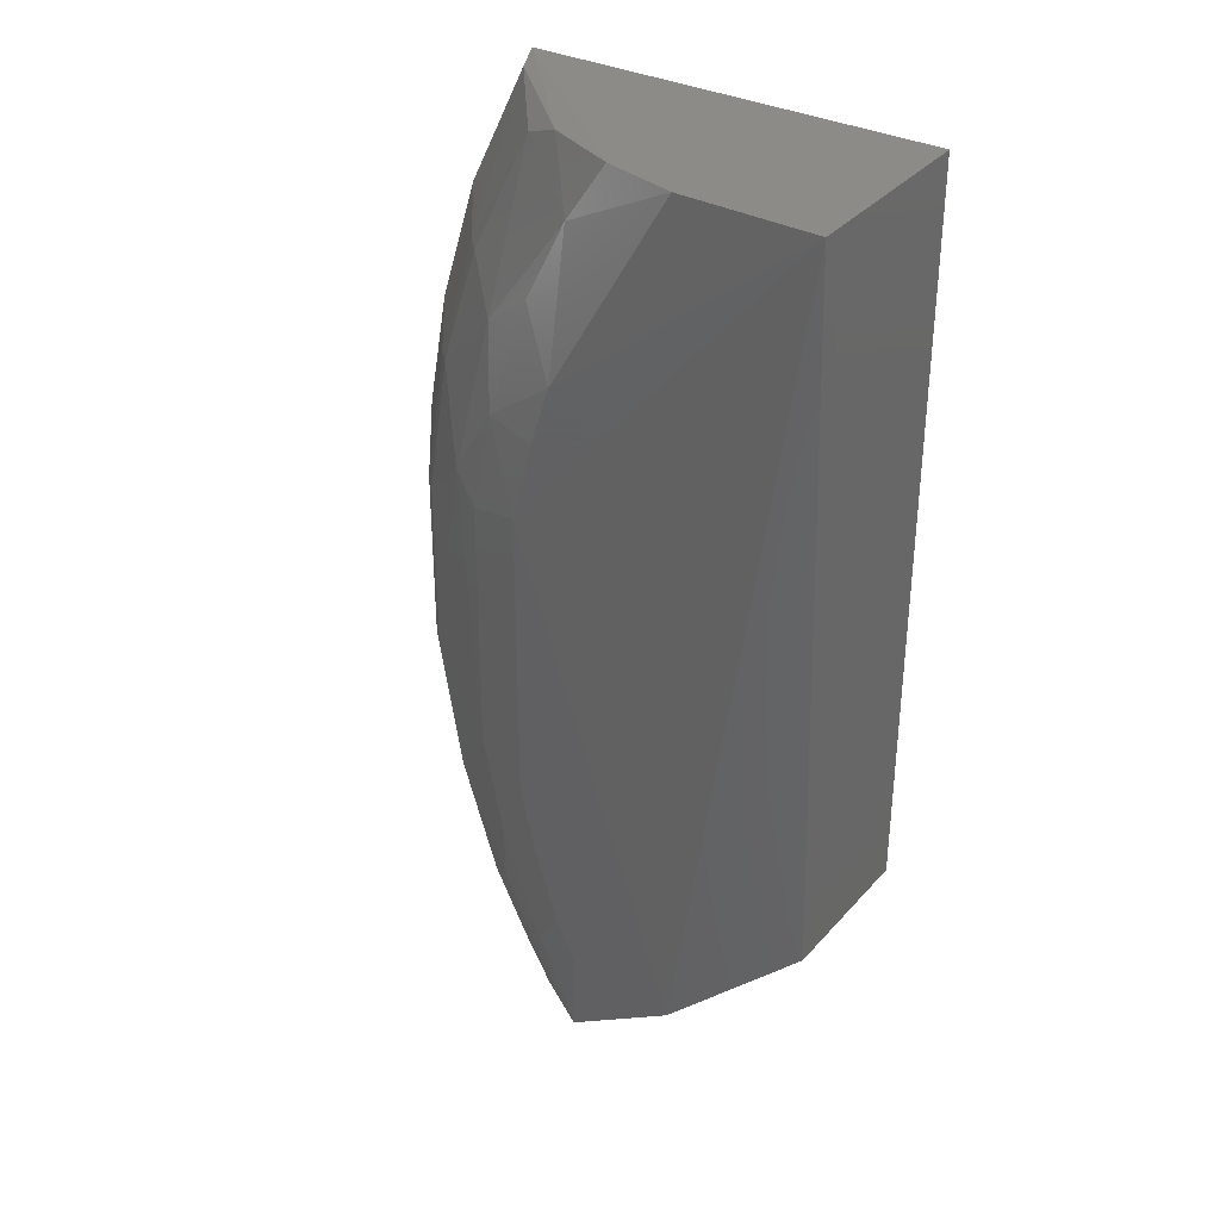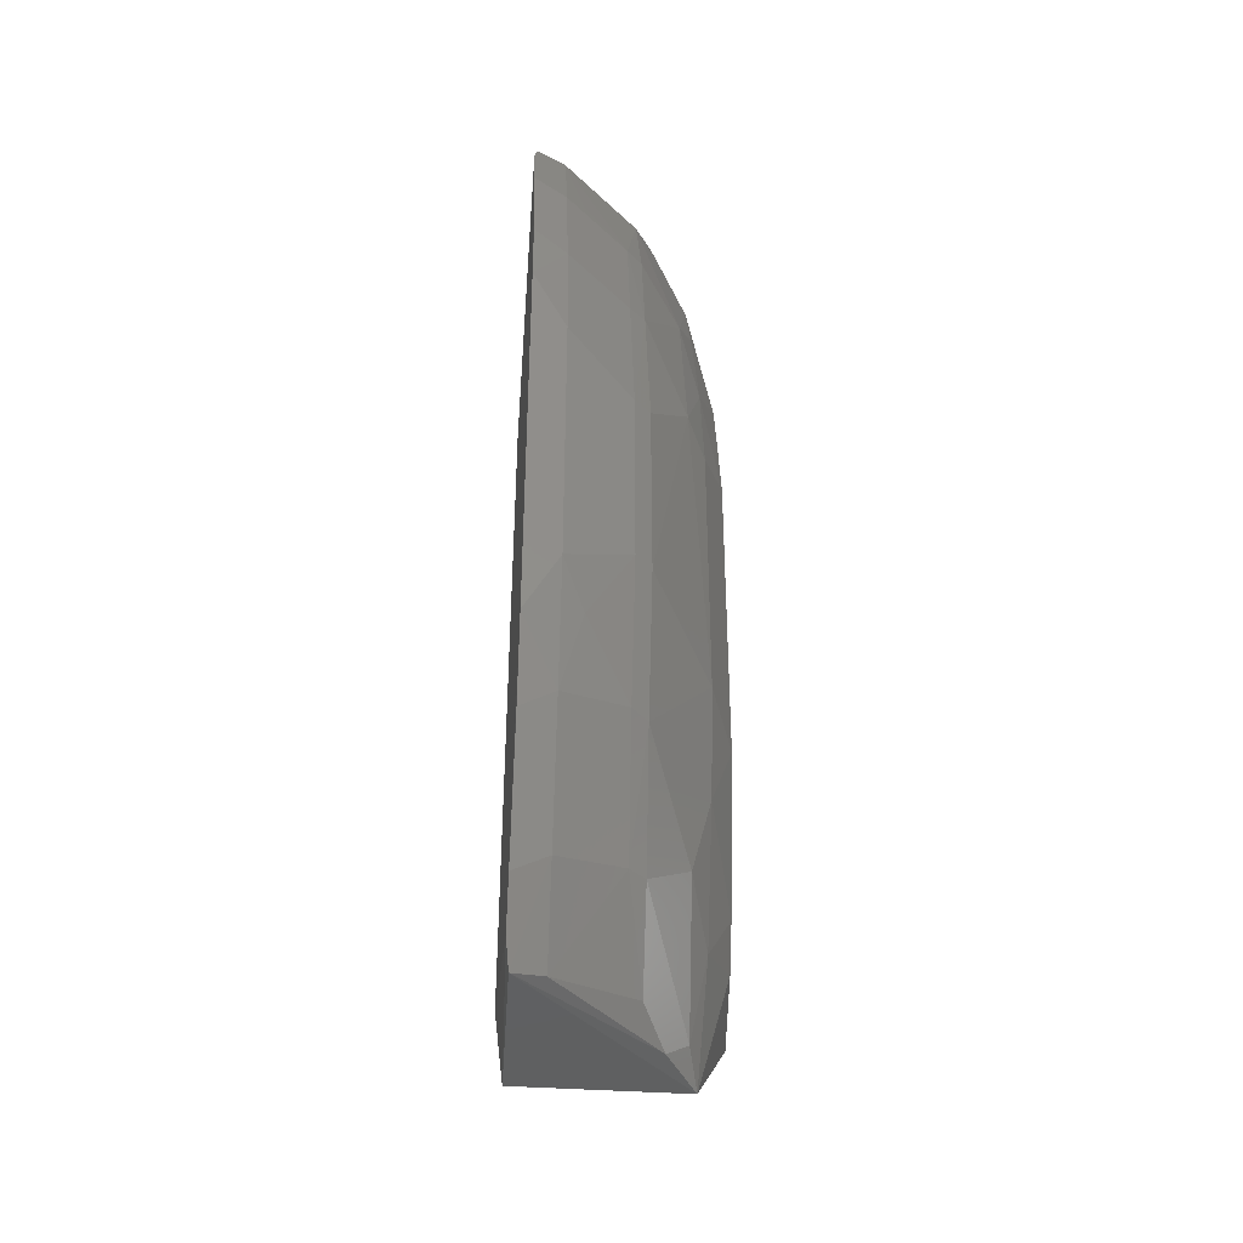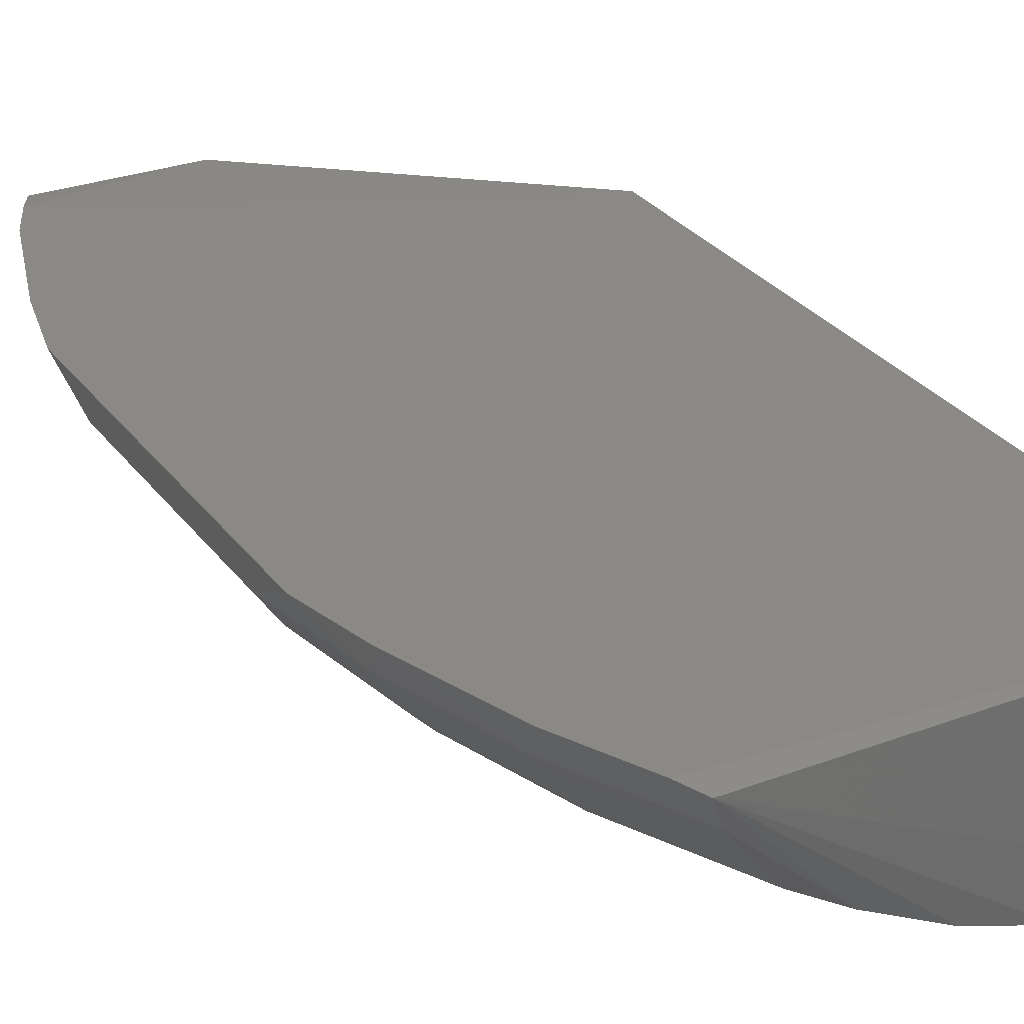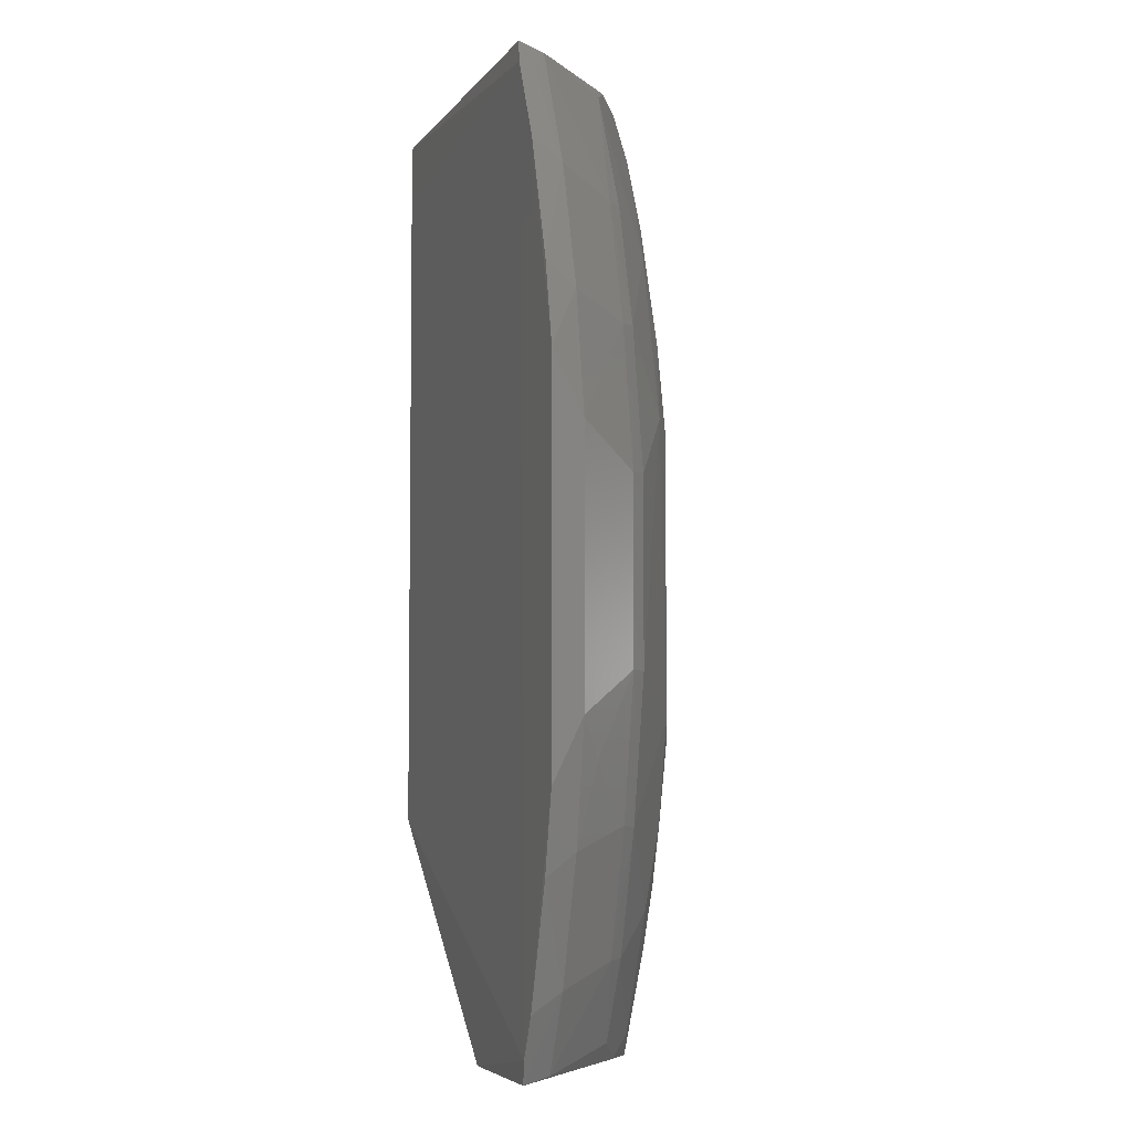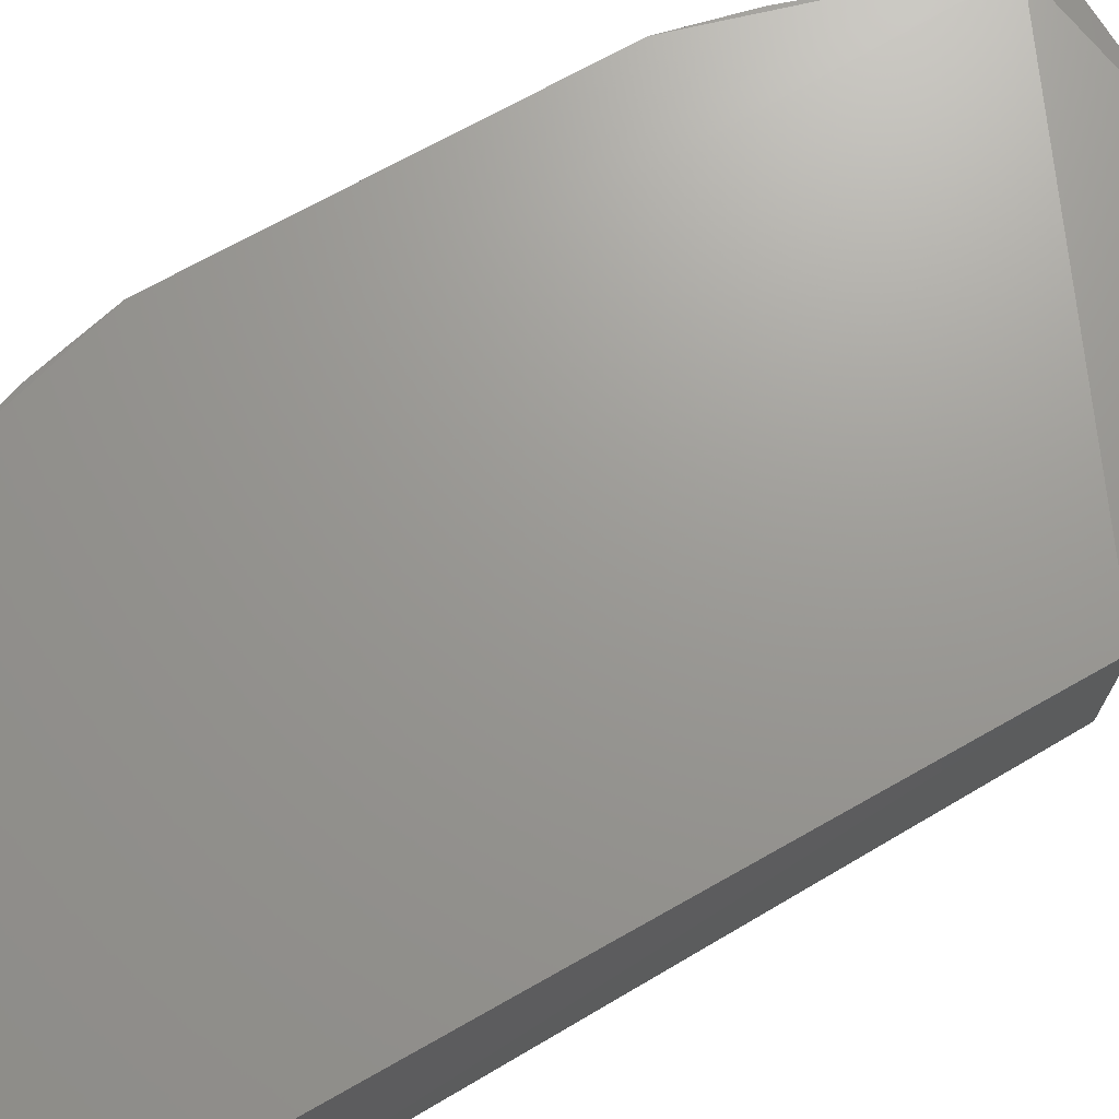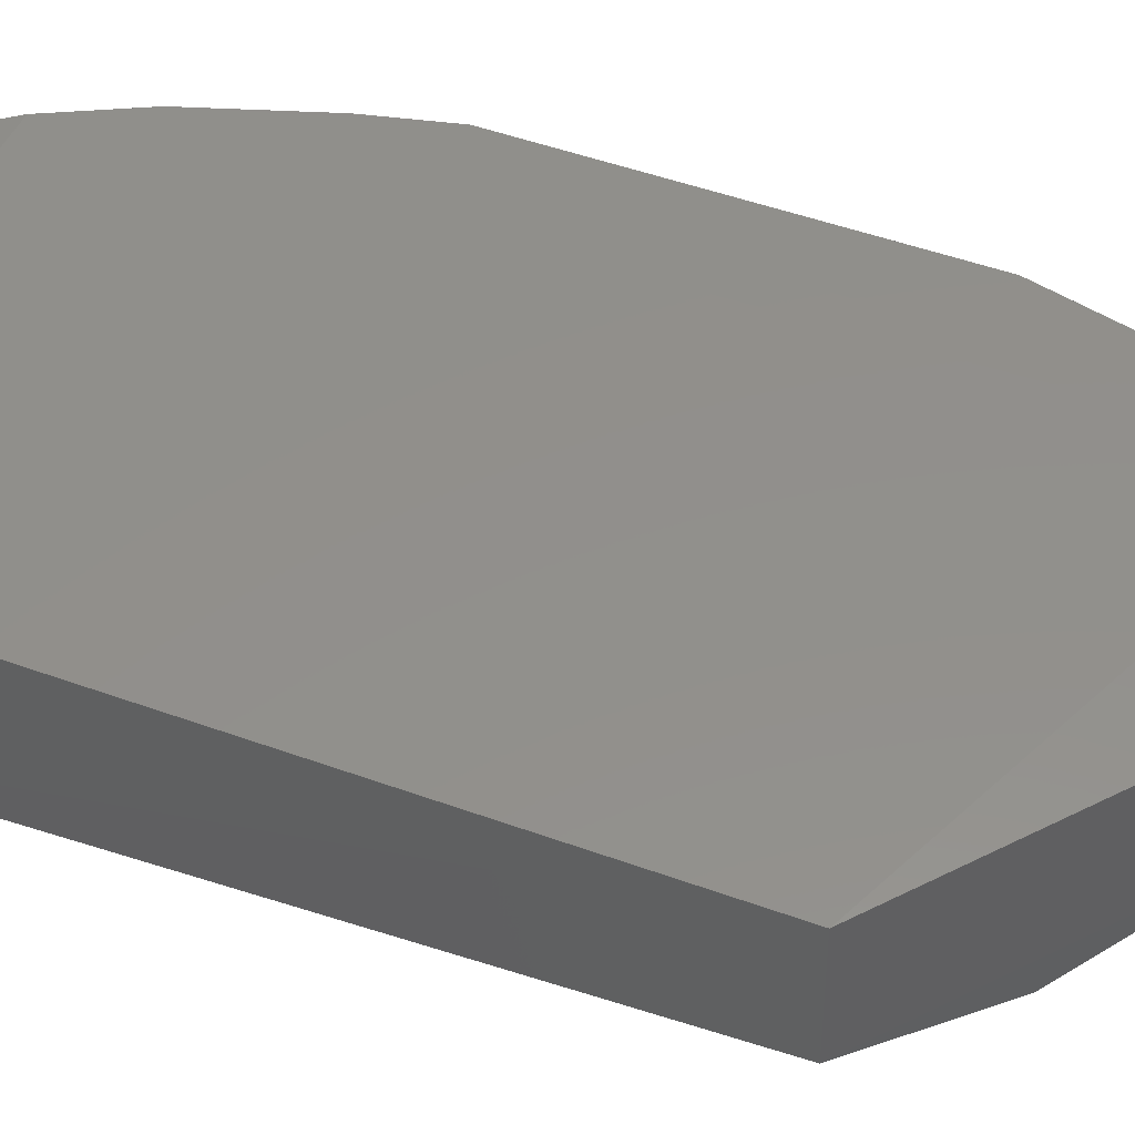
<metadata>
{"format":"stl","ext":"stl","renderer":"f3d","projection":"perspective","resolution":1024,"background":"white","views":[{"elev":34.5,"azim":33.9,"up":"+Z"},{"elev":-40.4,"azim":-95.2,"up":"+Z"},{"elev":29.8,"azim":-29.8,"up":"+Y"},{"elev":-4.8,"azim":-108.8,"up":"+Z"},{"elev":69.0,"azim":60.3,"up":"+Y"},{"elev":51.0,"azim":111.4,"up":"+Y"}]}
</metadata>
<code>
# stl→obj: 64 verts, 124 faces
v -9.471 -2.806 9.528
v -9.493 -6.47 9.548
v -9.471 -2.806 -4.472
v -17.1 -2.737 9.456
v -17.35 -2.673 9
v -17.73 -2.668 -8.217
v -9.559 -5.682 -4.514
v -11.83 -6.469 -6.43
v -14.53 -2.806 -8.75
v -17.48 -2.733 -8.673
v -14.44 -5.669 -8.692
v -15.13 -6.266 2.89
v -13.99 -6.279 -6.347
v -15.13 -6.266 -2.89
v -16.27 -5.821 2.498
v -19.22 -2.653 3.639
v -19.22 -2.653 -3.639
v -19.14 -3.25 -2.462
v -18.11 -2.664 7.435
v -15.89 -5.813 4.412
v -12.13 -6.279 9.482
v -15.4 -5.103 -8.608
v -17.27 -3.272 -8.573
v -18.01 -3.257 -7.068
v -16.17 -4.701 -8.215
v -14.36 -6.275 -5.588
v -14.75 -6.265 -4.42
v -15.89 -5.813 -4.412
v -18.86 -2.662 5.147
v -18.01 -3.257 7.068
v -19.14 -3.25 2.462
v -18.36 -4.409 1.684
v -17.21 -4.407 6.673
v -17.68 -4.664 4.365
v -16.94 -4.689 6.655
v -17.23 -3.005 8.94
v -16.89 -3.278 9.355
v -16.9 -5.462 2.865
v -18.36 -4.409 -1.684
v -18.08 -4.7 -1.7
v -14.36 -6.275 5.588
v -15.11 -5.794 6.713
v -16.13 -5.45 5.922
v -15.01 -5.066 9.328
v -18.11 -2.664 -7.435
v -18.86 -2.662 -5.147
v -18.74 -3.25 -4.721
v -17.21 -4.407 -6.673
v -16.94 -4.689 -6.655
v -17.95 -4.38 -4.33
v -17.68 -4.664 -4.365
v -16.13 -5.45 -5.922
v -15.01 -5.498 -8.221
v -15.11 -5.794 -6.713
v -16.27 -5.821 -2.498
v -17.95 -4.38 4.33
v -18.74 -3.25 4.721
v -17.58 -3.592 7.368
v -15.78 -4.707 8.995
v -18.08 -4.7 1.7
v -18.74 -3.621 -3.237
v -14.75 -6.265 4.42
v -14.34 -5.803 8.27
v -13.58 -5.799 9.409
f 1 2 3
f 4 2 1
f 5 1 3
f 5 4 1
f 6 5 3
f 7 3 2
f 7 2 8
f 9 6 3
f 9 10 6
f 11 7 8
f 11 3 7
f 11 9 3
f 11 10 9
f 12 8 2
f 13 11 8
f 14 8 12
f 14 12 15
f 16 17 18
f 16 19 17
f 20 15 12
f 21 2 4
f 22 10 11
f 23 24 10
f 23 22 25
f 23 10 22
f 26 13 8
f 26 14 27
f 26 8 14
f 28 27 14
f 28 26 27
f 29 30 19
f 29 19 16
f 31 16 18
f 31 18 32
f 33 34 35
f 36 37 4
f 36 30 37
f 36 19 30
f 36 5 19
f 36 4 5
f 38 15 20
f 39 40 32
f 39 32 18
f 41 42 20
f 41 12 2
f 41 2 21
f 43 20 42
f 43 35 34
f 43 38 20
f 43 34 38
f 44 4 37
f 45 46 17
f 45 24 46
f 45 6 10
f 45 10 24
f 45 17 19
f 45 19 5
f 45 5 6
f 47 46 24
f 47 18 17
f 47 17 46
f 48 24 23
f 48 23 25
f 48 25 49
f 48 47 24
f 48 50 47
f 51 49 52
f 51 39 50
f 51 40 39
f 51 52 28
f 51 48 49
f 51 50 48
f 53 22 11
f 53 52 49
f 53 49 25
f 53 25 22
f 54 11 13
f 54 13 26
f 54 53 11
f 54 52 53
f 54 28 52
f 54 26 28
f 55 28 14
f 55 14 15
f 55 51 28
f 55 40 51
f 55 38 40
f 55 15 38
f 56 31 32
f 56 32 34
f 56 34 33
f 57 29 16
f 57 16 31
f 57 30 29
f 57 31 56
f 57 56 33
f 57 33 30
f 58 33 37
f 58 37 30
f 58 30 33
f 59 33 35
f 59 37 33
f 59 44 37
f 59 35 43
f 60 38 34
f 60 34 32
f 60 32 40
f 60 40 38
f 61 39 18
f 61 50 39
f 61 47 50
f 61 18 47
f 62 41 20
f 62 20 12
f 62 12 41
f 63 41 21
f 63 42 41
f 63 43 42
f 63 59 43
f 63 44 59
f 64 21 4
f 64 4 44
f 64 63 21
f 64 44 63

</code>
